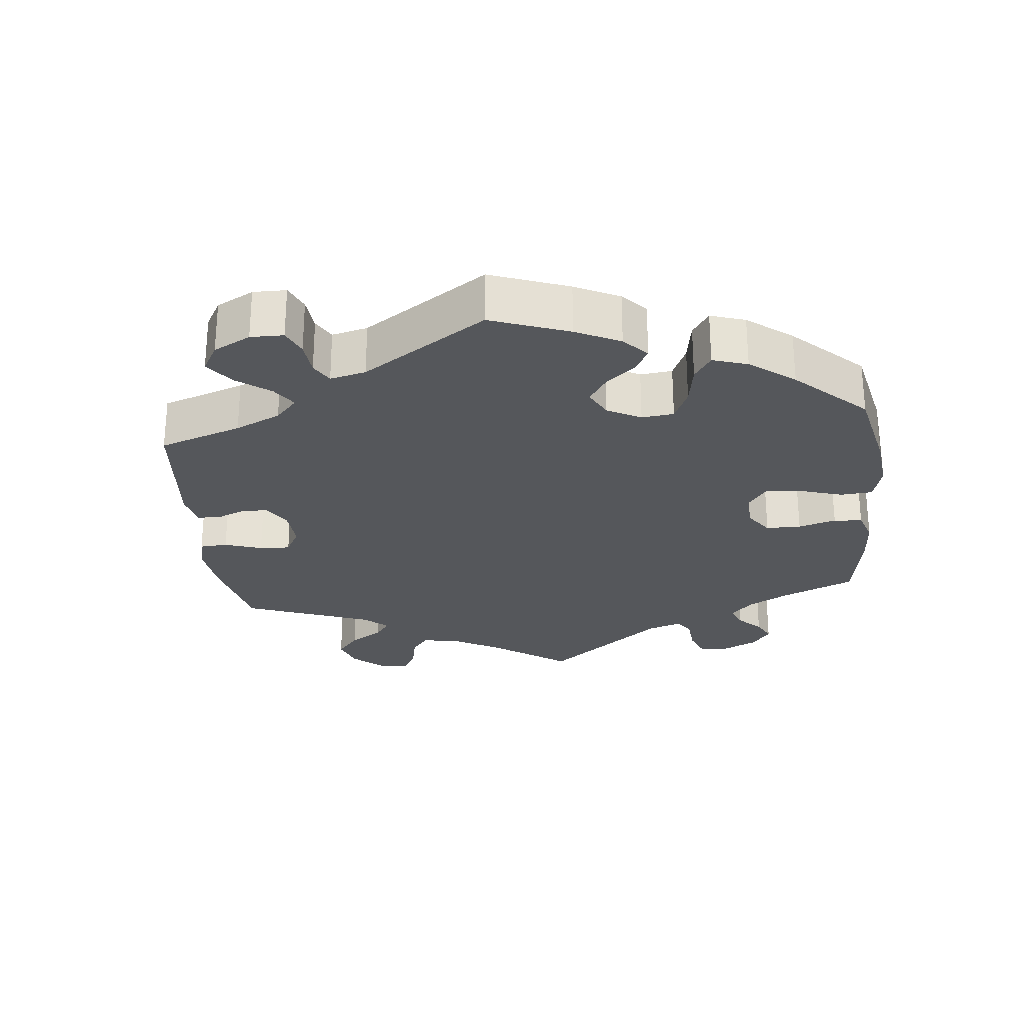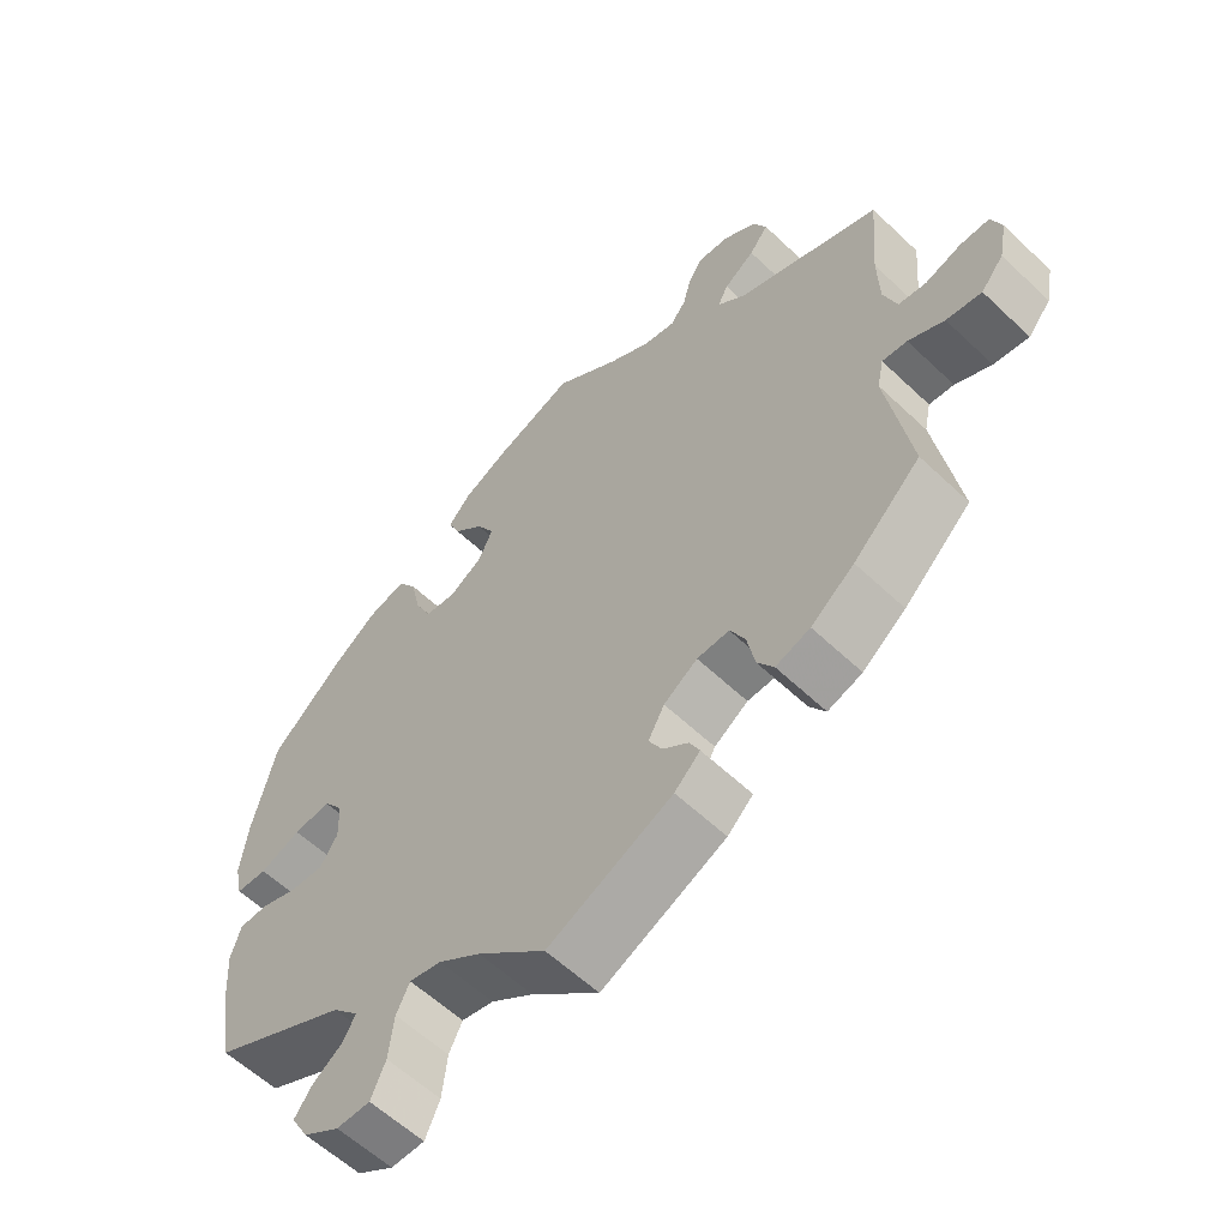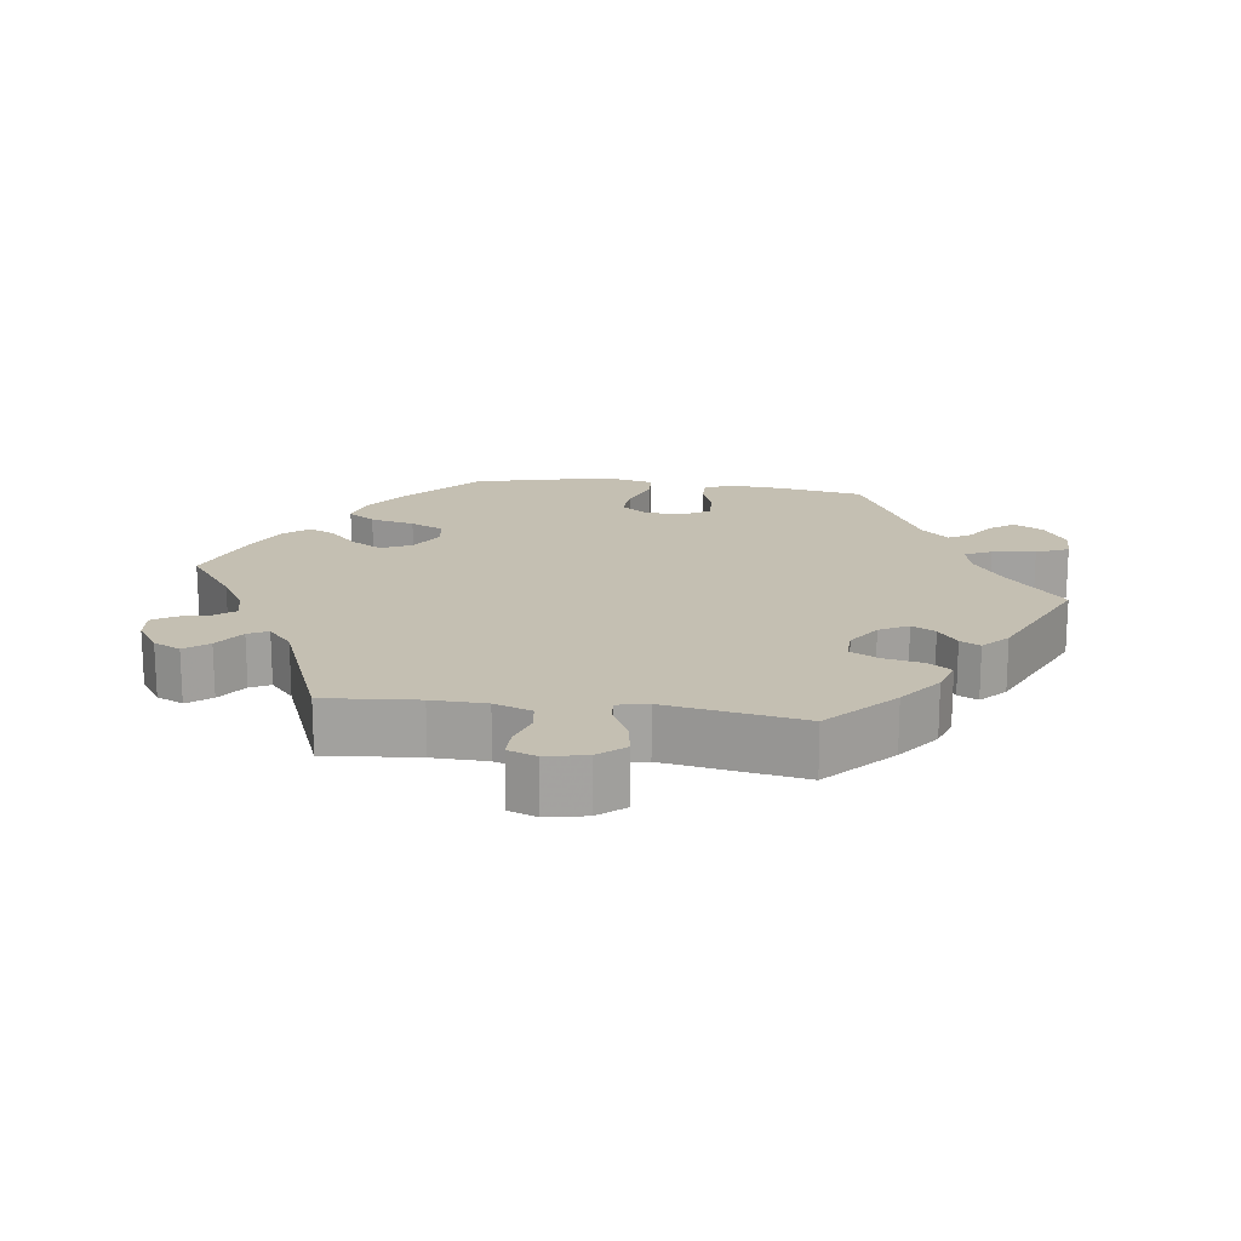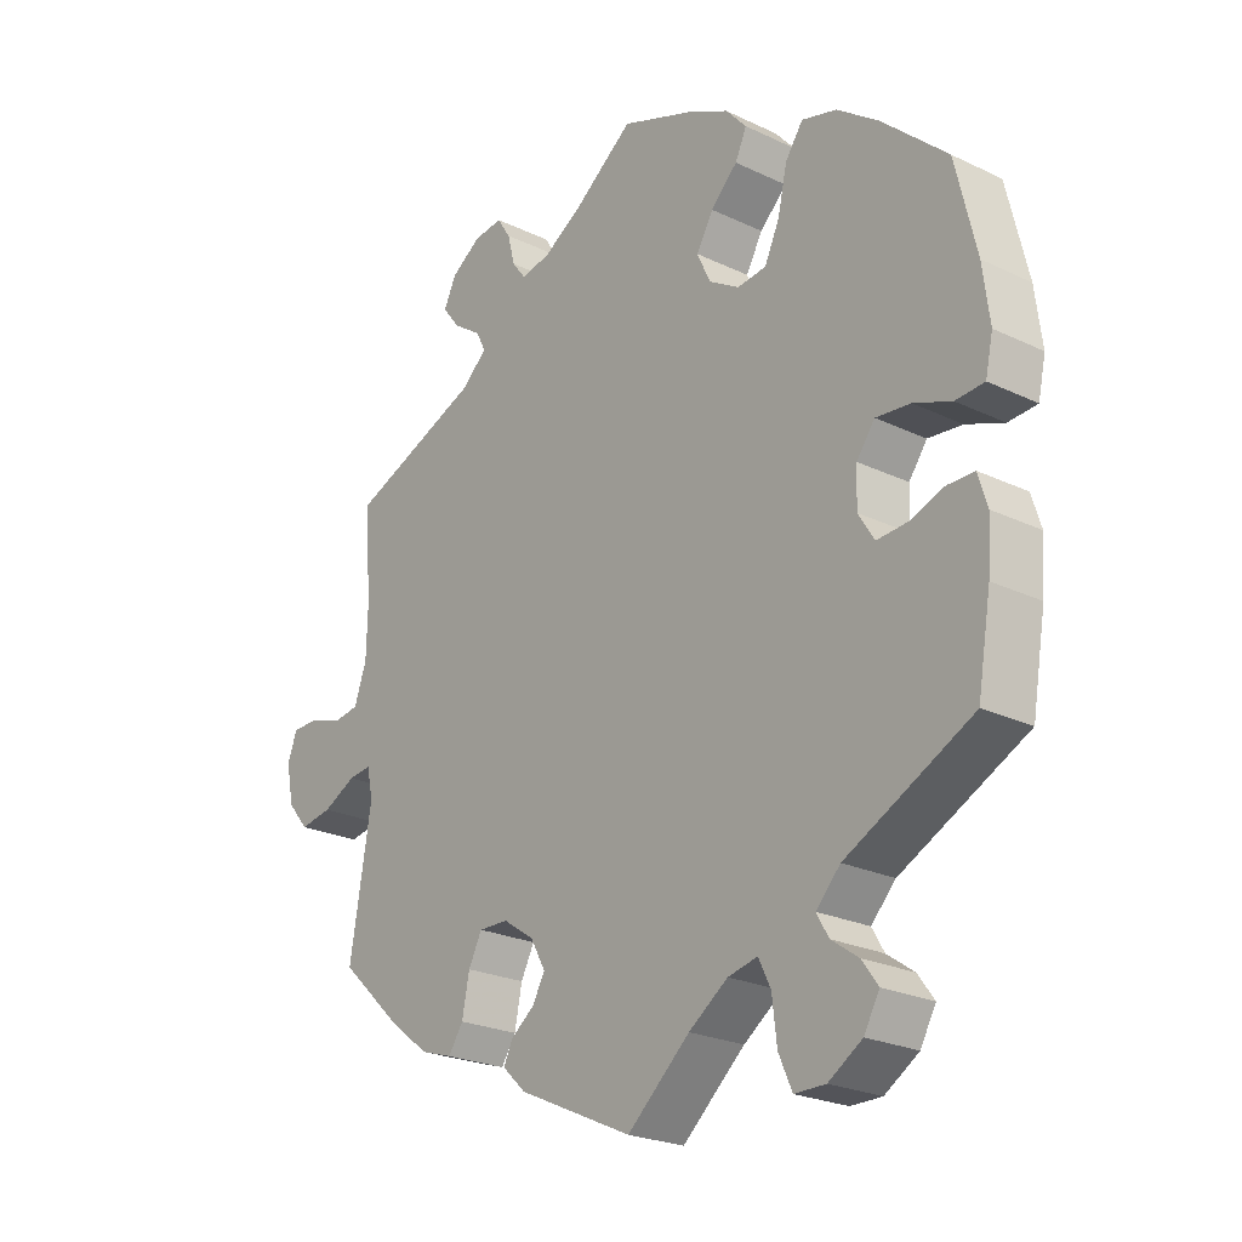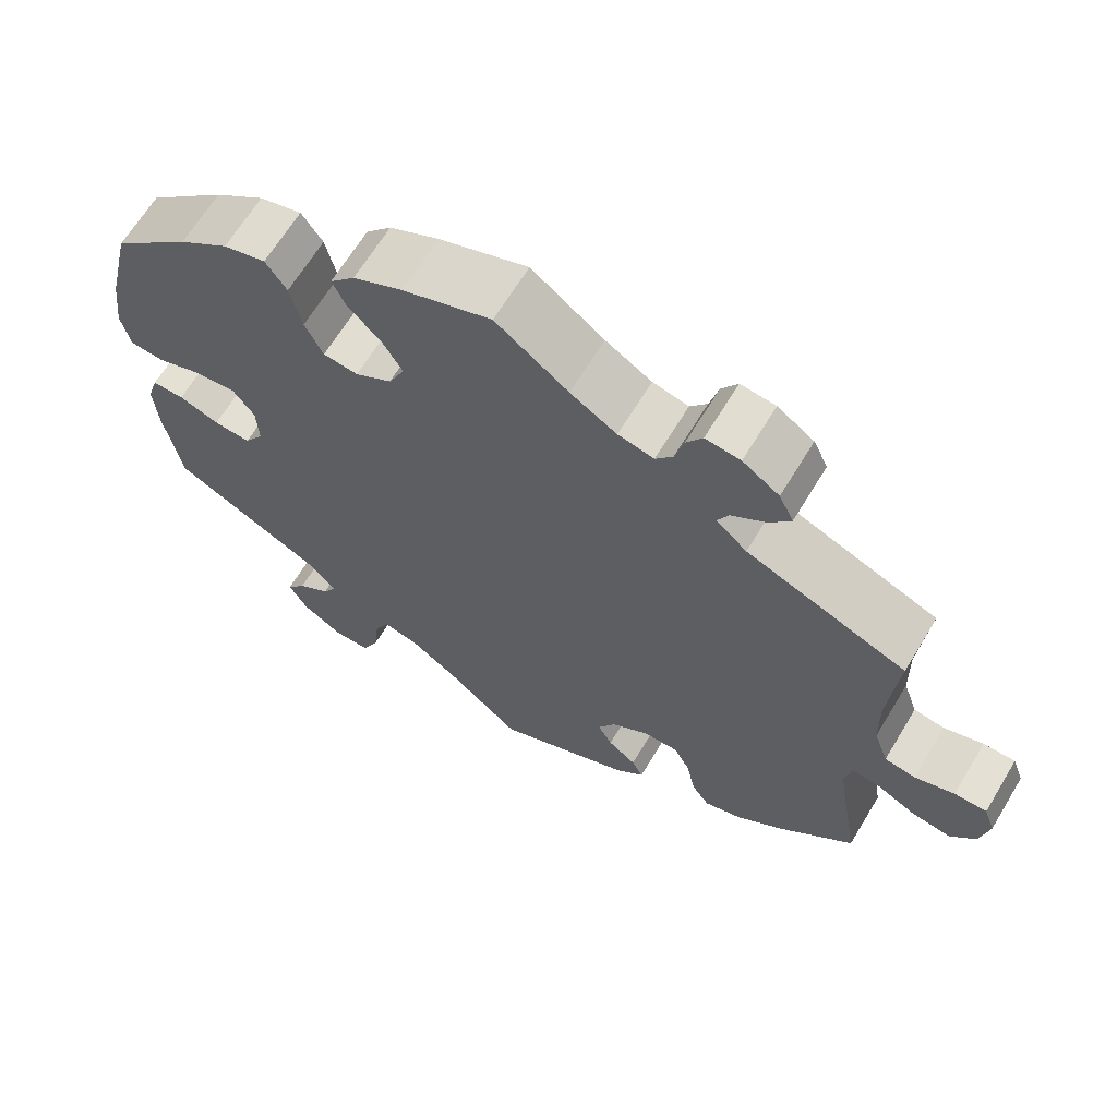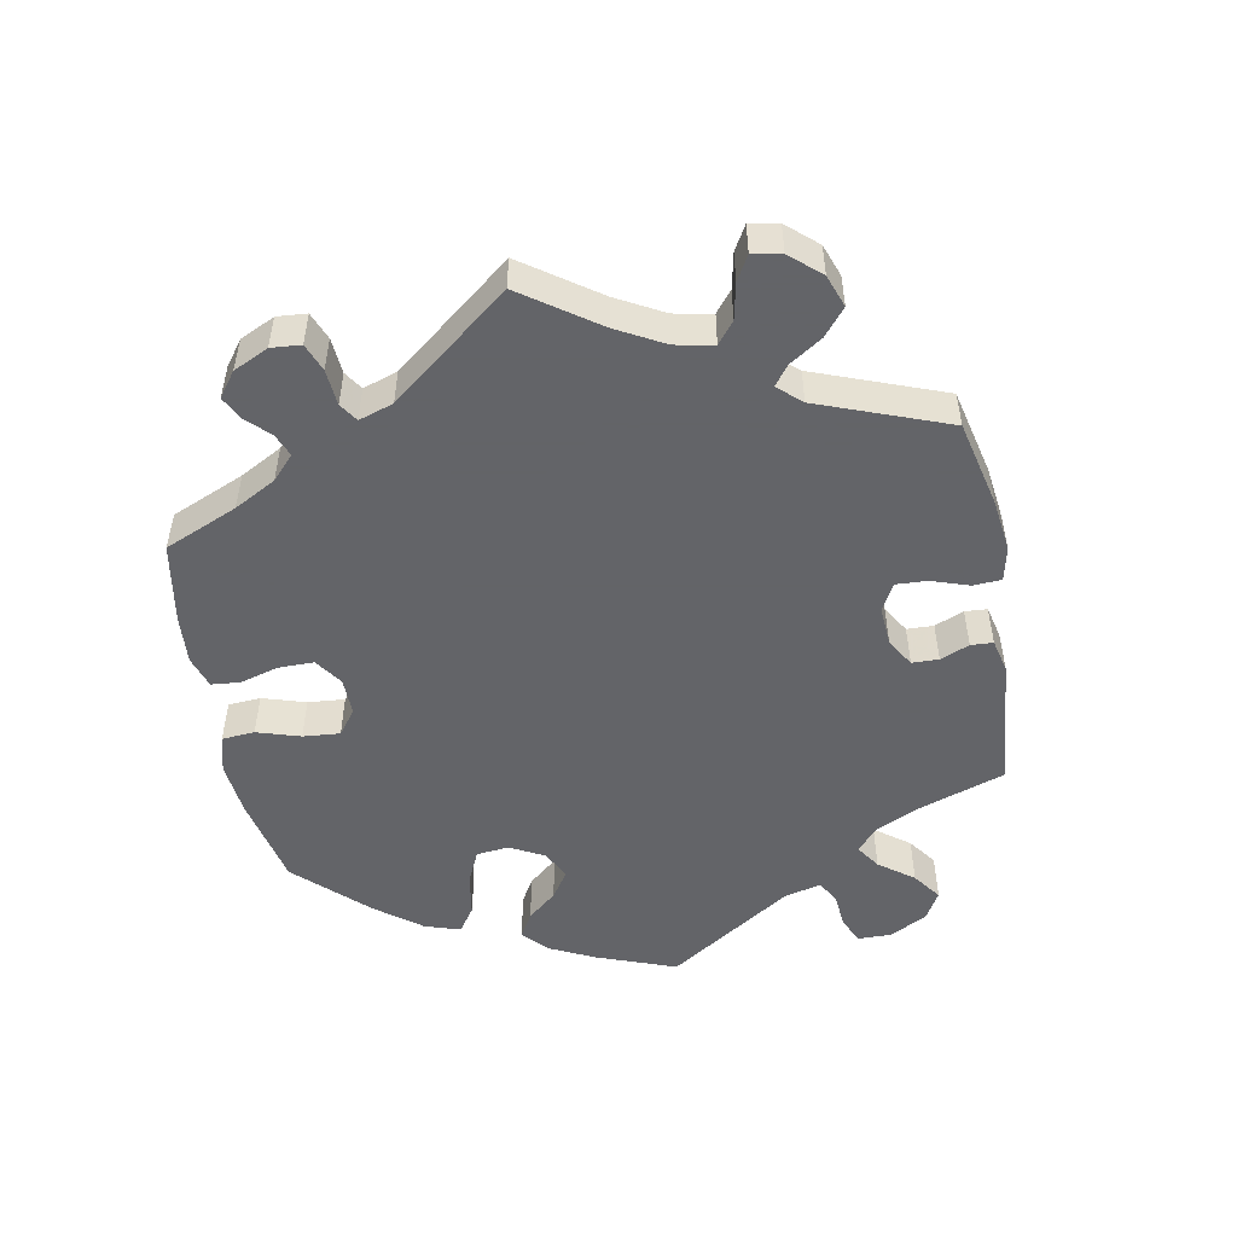
<metadata>
{"format":"obj","ext":"obj","renderer":"f3d","projection":"perspective","resolution":1024,"background":"white","views":[{"elev":-26.7,"azim":-113.9,"up":"+Y"},{"elev":-58.9,"azim":45.7,"up":"+Z"},{"elev":17.6,"azim":97.7,"up":"+Y"},{"elev":-23.7,"azim":-128.7,"up":"+Z"},{"elev":65.9,"azim":31.2,"up":"+Z"},{"elev":-51.3,"azim":70.6,"up":"+Y"}]}
</metadata>
<code>
v -0.52 0.07 -0.172
v -0.525 0.07 -0.102
v -0.511 0.07 -0.057
v -0.471 0.07 -0.057
v -0.421 0.07 -0.075
v -0.375 0.07 -0.078
v -0.351 0.07 -0.04
v -0.353 0.07 0.014
v -0.38 0.07 0.051
v -0.431 0.07 0.046
v -0.487 0.07 0.025
v -0.53 0.07 0.028
v -0.541 0.07 0.079
v -0.531 0.07 0.158
v -0.5 0.07 0.289
v -0.403 0.07 0.377
v -0.341 0.07 0.422
v -0.289 0.07 0.436
v -0.263 0.07 0.398
v -0.249 0.07 0.336
v -0.227 0.07 0.289
v -0.184 0.07 0.284
v -0.139 0.07 0.311
v -0.119 0.07 0.354
v -0.144 0.07 0.397
v -0.184 0.07 0.436
v -0.201 0.07 0.473
v -0.17 0.07 0.508
v -0.109 0.07 0.538
v 0 0.07 0.578
v 0.089 0.07 0.511
v 0.146 0.07 0.476
v 0.19 0.07 0.466
v 0.211 0.07 0.493
v 0.222 0.07 0.536
v 0.242 0.07 0.567
v 0.285 0.07 0.562
v 0.33 0.07 0.531
v 0.348 0.07 0.493
v 0.322 0.07 0.46
v 0.28 0.07 0.431
v 0.266 0.07 0.403
v 0.304 0.07 0.369
v 0.501 0.07 0.29
v 0.49 0.07 0.16
v 0.492 0.07 0.084
v 0.51 0.07 0.032
v 0.548 0.07 0.026
v 0.597 0.07 0.042
v 0.637 0.07 0.042
v 0.651 0.07 0.003
v 0.64 0.07 -0.053
v 0.609 0.07 -0.09
v 0.561 0.07 -0.082
v 0.512 0.07 -0.057
v 0.478 0.07 -0.053
v 0.469 0.07 -0.096
v 0.501 0.07 -0.288
v 0.409 0.07 -0.374
v 0.35 0.07 -0.419
v 0.303 0.07 -0.434
v 0.281 0.07 -0.401
v 0.27 0.07 -0.346
v 0.25 0.07 -0.307
v 0.206 0.07 -0.308
v 0.16 0.07 -0.339
v 0.138 0.07 -0.379
v 0.156 0.07 -0.412
v 0.191 0.07 -0.439
v 0.205 0.07 -0.467
v 0.17 0.07 -0.5
v 0 0.07 -0.578
v -0.093 0.07 -0.496
v -0.151 0.07 -0.455
v -0.195 0.07 -0.445
v -0.213 0.07 -0.482
v -0.22 0.07 -0.542
v -0.24 0.07 -0.587
v -0.286 0.07 -0.587
v -0.336 0.07 -0.555
v -0.359 0.07 -0.514
v -0.335 0.07 -0.481
v -0.295 0.07 -0.453
v -0.277 0.07 -0.422
v -0.313 0.07 -0.384
v -0.5 0.07 -0.289
v -0.52 0 -0.172
v -0.525 0 -0.102
v -0.511 0 -0.057
v -0.471 0 -0.057
v -0.421 0 -0.075
v -0.375 0 -0.078
v -0.351 0 -0.04
v -0.353 0 0.014
v -0.38 0 0.051
v -0.431 0 0.046
v -0.487 0 0.025
v -0.53 0 0.028
v -0.541 0 0.079
v -0.531 0 0.158
v -0.5 0 0.289
v -0.403 0 0.377
v -0.341 0 0.422
v -0.289 0 0.436
v -0.263 0 0.398
v -0.249 0 0.336
v -0.227 0 0.289
v -0.184 0 0.284
v -0.139 0 0.311
v -0.119 0 0.354
v -0.144 0 0.397
v -0.184 0 0.436
v -0.201 0 0.473
v -0.17 0 0.508
v -0.109 0 0.538
v 0 0 0.578
v 0.089 0 0.511
v 0.146 0 0.476
v 0.19 0 0.466
v 0.211 0 0.493
v 0.222 0 0.536
v 0.242 0 0.567
v 0.285 0 0.562
v 0.33 0 0.531
v 0.348 0 0.493
v 0.322 0 0.46
v 0.28 0 0.431
v 0.266 0 0.403
v 0.304 0 0.369
v 0.501 0 0.29
v 0.49 0 0.16
v 0.492 0 0.084
v 0.51 0 0.032
v 0.548 0 0.026
v 0.597 0 0.042
v 0.637 0 0.042
v 0.651 0 0.003
v 0.64 0 -0.053
v 0.609 0 -0.09
v 0.561 0 -0.082
v 0.512 0 -0.057
v 0.478 0 -0.053
v 0.469 0 -0.096
v 0.501 0 -0.288
v 0.409 0 -0.374
v 0.35 0 -0.419
v 0.303 0 -0.434
v 0.281 0 -0.401
v 0.27 0 -0.346
v 0.25 0 -0.307
v 0.206 0 -0.308
v 0.16 0 -0.339
v 0.138 0 -0.379
v 0.156 0 -0.412
v 0.191 0 -0.439
v 0.205 0 -0.467
v 0.17 0 -0.5
v 0 0 -0.578
v -0.093 0 -0.496
v -0.151 0 -0.455
v -0.195 0 -0.445
v -0.213 0 -0.482
v -0.22 0 -0.542
v -0.24 0 -0.587
v -0.286 0 -0.587
v -0.336 0 -0.555
v -0.359 0 -0.514
v -0.335 0 -0.481
v -0.295 0 -0.453
v -0.277 0 -0.422
v -0.313 0 -0.384
v -0.5 0 -0.289
f 85 86 1 2
f 84 85 2 3
f 80 81 82 83
f 80 83 84
f 79 80 84
f 76 77 78 79
f 75 76 79 84
f 74 75 84 3
f 70 71 72 73
f 68 69 70 73
f 67 68 73 74
f 66 67 74 3
f 60 61 62 63
f 60 63 64
f 57 58 59 60
f 56 57 60 64
f 52 53 54 55
f 52 55 56
f 51 52 56
f 48 49 50 51
f 47 48 51 56
f 46 47 56 64
f 43 44 45
f 42 43 45 46
f 38 39 40 41
f 38 41 42
f 37 38 42
f 34 35 36 37
f 33 34 37 42
f 32 33 42 46
f 28 29 30 31
f 25 26 27 28
f 24 25 28 31
f 23 24 31 32
f 17 18 19 20
f 17 20 21
f 16 17 21
f 15 16 21
f 14 15 21 22
f 10 11 12 13
f 9 10 13 14
f 66 3 4 5
f 65 66 5 6
f 22 23 32 46
f 9 14 22 46
f 8 9 46 64
f 7 8 64 65
f 6 7 65
f 88 87 172 171
f 89 88 171 170
f 169 168 167 166
f 170 169 166
f 170 166 165
f 165 164 163 162
f 170 165 162 161
f 89 170 161 160
f 159 158 157 156
f 159 156 155 154
f 160 159 154 153
f 89 160 153 152
f 149 148 147 146
f 150 149 146
f 146 145 144 143
f 150 146 143 142
f 141 140 139 138
f 142 141 138
f 142 138 137
f 137 136 135 134
f 142 137 134 133
f 150 142 133 132
f 131 130 129
f 132 131 129 128
f 127 126 125 124
f 128 127 124
f 128 124 123
f 123 122 121 120
f 128 123 120 119
f 132 128 119 118
f 117 116 115 114
f 114 113 112 111
f 117 114 111 110
f 118 117 110 109
f 106 105 104 103
f 107 106 103
f 107 103 102
f 107 102 101
f 108 107 101 100
f 99 98 97 96
f 100 99 96 95
f 91 90 89 152
f 92 91 152 151
f 132 118 109 108
f 132 108 100 95
f 150 132 95 94
f 151 150 94 93
f 151 93 92
f 1 87 88 2
f 2 88 89 3
f 3 89 90 4
f 4 90 91 5
f 5 91 92 6
f 6 92 93 7
f 7 93 94 8
f 8 94 95 9
f 9 95 96 10
f 10 96 97 11
f 11 97 98 12
f 12 98 99 13
f 13 99 100 14
f 14 100 101 15
f 15 101 102 16
f 16 102 103 17
f 17 103 104 18
f 18 104 105 19
f 19 105 106 20
f 20 106 107 21
f 21 107 108 22
f 22 108 109 23
f 23 109 110 24
f 24 110 111 25
f 25 111 112 26
f 26 112 113 27
f 27 113 114 28
f 28 114 115 29
f 29 115 116 30
f 30 116 117 31
f 31 117 118 32
f 32 118 119 33
f 33 119 120 34
f 34 120 121 35
f 35 121 122 36
f 36 122 123 37
f 37 123 124 38
f 38 124 125 39
f 39 125 126 40
f 40 126 127 41
f 41 127 128 42
f 42 128 129 43
f 43 129 130 44
f 44 130 131 45
f 45 131 132 46
f 46 132 133 47
f 47 133 134 48
f 48 134 135 49
f 49 135 136 50
f 50 136 137 51
f 51 137 138 52
f 52 138 139 53
f 53 139 140 54
f 54 140 141 55
f 55 141 142 56
f 56 142 143 57
f 57 143 144 58
f 58 144 145 59
f 59 145 146 60
f 60 146 147 61
f 61 147 148 62
f 62 148 149 63
f 63 149 150 64
f 64 150 151 65
f 65 151 152 66
f 66 152 153 67
f 67 153 154 68
f 68 154 155 69
f 69 155 156 70
f 70 156 157 71
f 71 157 158 72
f 72 158 159 73
f 73 159 160 74
f 74 160 161 75
f 75 161 162 76
f 76 162 163 77
f 77 163 164 78
f 78 164 165 79
f 79 165 166 80
f 80 166 167 81
f 81 167 168 82
f 82 168 169 83
f 83 169 170 84
f 84 170 171 85
f 85 171 172 86
f 86 172 87 1

</code>
